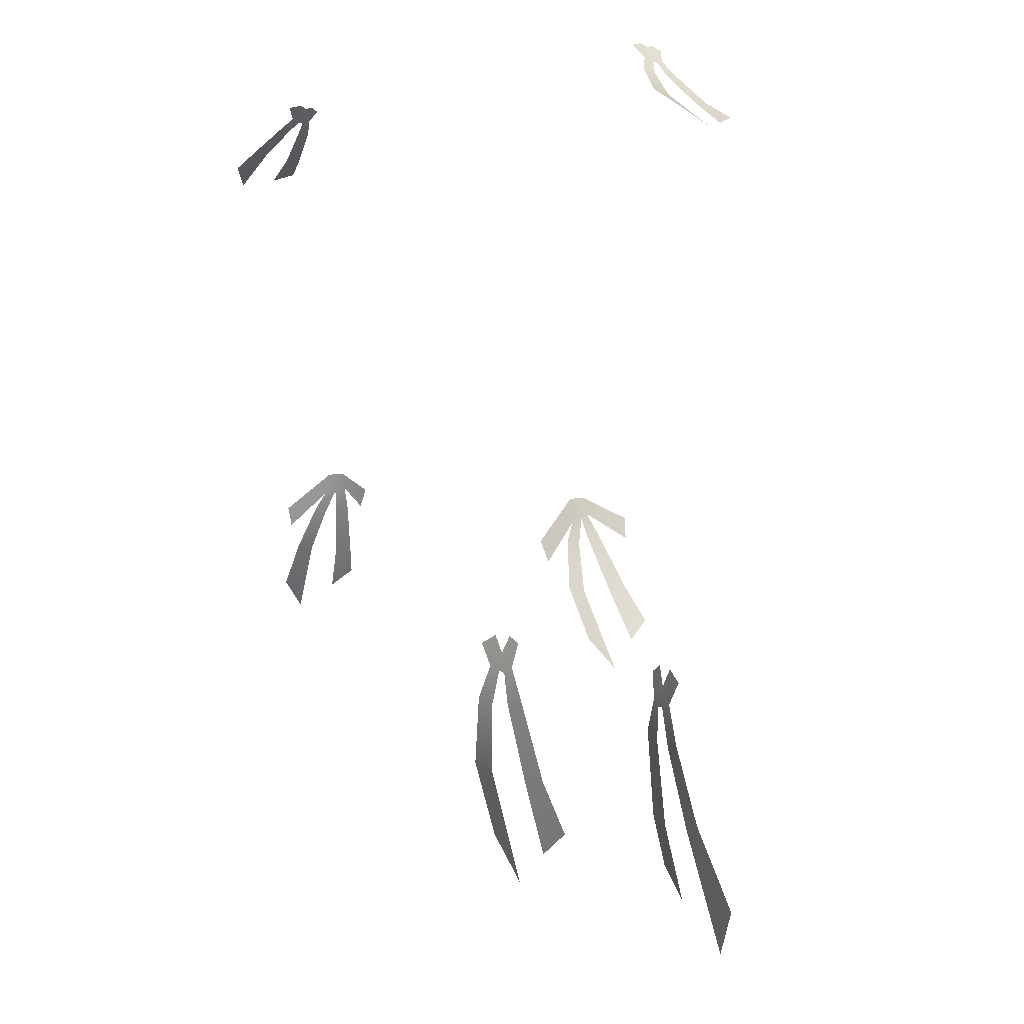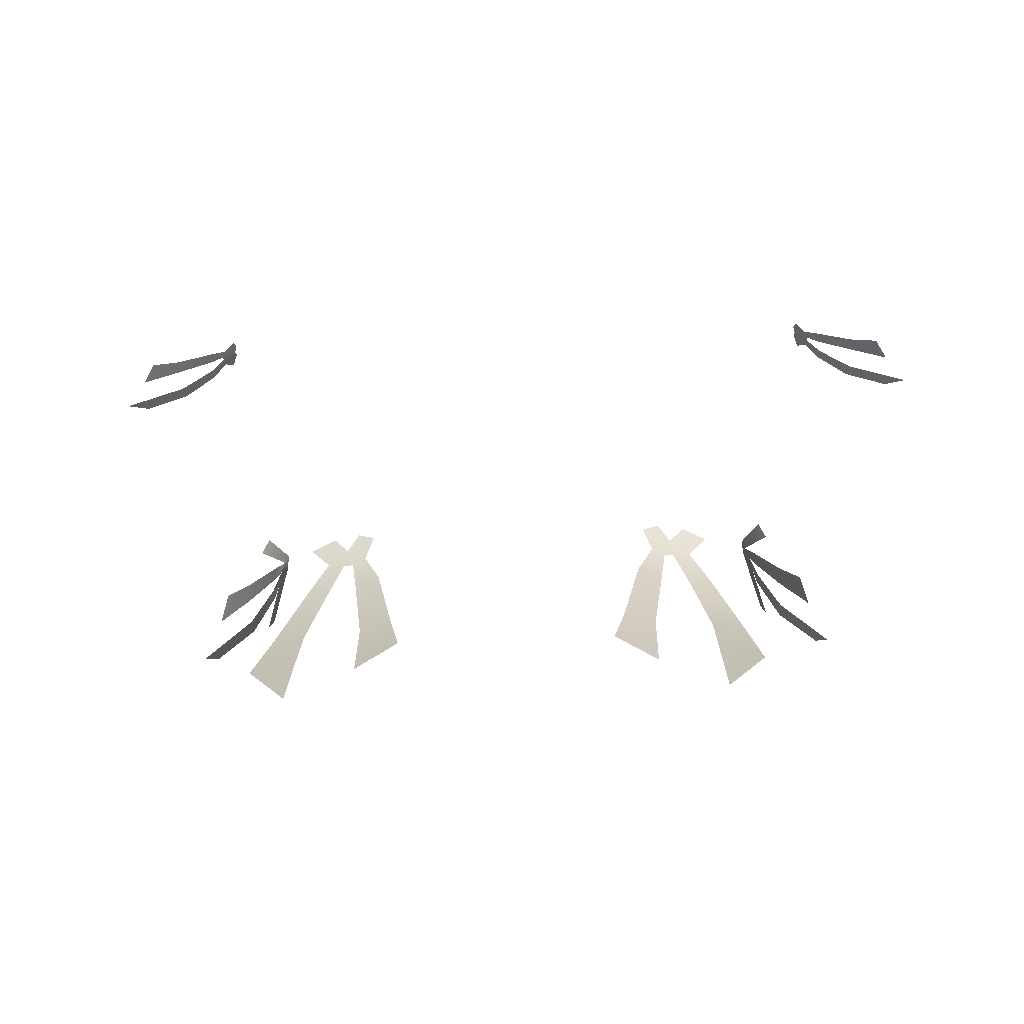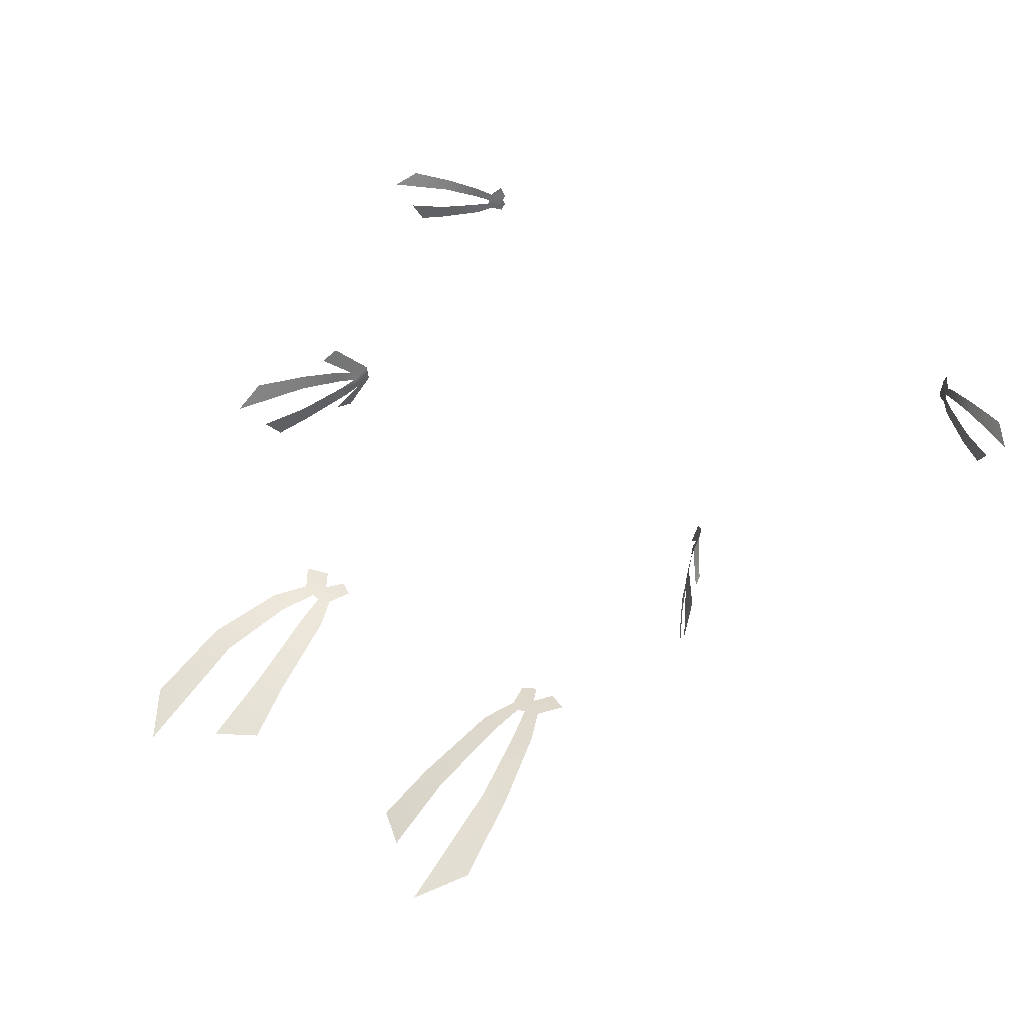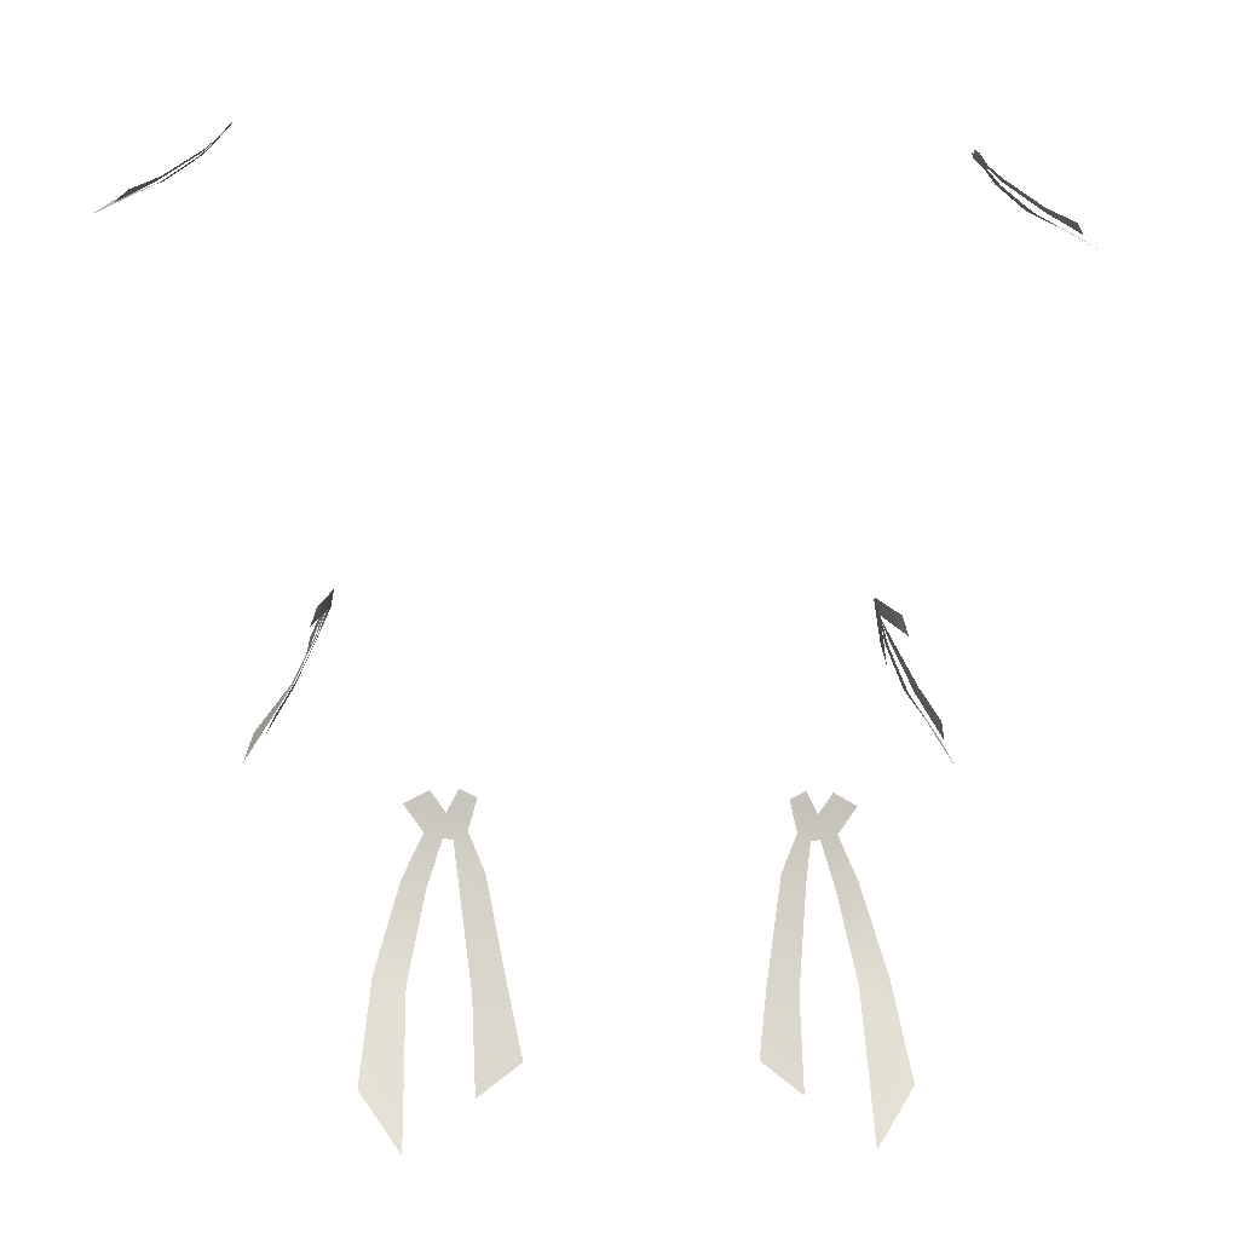
<metadata>
{"format":"obj","ext":"obj","renderer":"f3d","projection":"perspective","resolution":1024,"background":"white","views":[{"elev":4.0,"azim":58.3,"up":"+Y"},{"elev":-54.1,"azim":-177.7,"up":"+Y"},{"elev":43.4,"azim":36.2,"up":"+Z"},{"elev":-5.9,"azim":171.9,"up":"+Y"}]}
</metadata>
<code>
g backface_geo
v 0.2642 0.5681 -0.0003225
v 0.2954 0.5297 0.01512
v 0.304 0.5034 -0.00645
v 0.2639 0.5719 0.01517
v 0.2451 0.6083 -0.007402
v 0.2446 0.6117 0.004421
v 0.2373 0.6299 -0.01491
v 0.2399 0.6271 -0.003751
v 0.2331 0.648 -0.006013
v 0.2483 0.6129 0.03513
v 0.2523 0.5947 0.0296
v 0.231 0.648 -0.02125
v 0.2332 0.6334 -0.02369
v 0.2432 0.611 -0.01895
v 0.252 0.6122 -0.05281
v 0.2459 0.6295 -0.05598
v 0.2408 0.615 -0.03096
v 0.2631 0.5653 -0.02899
v 0.2623 0.5689 -0.04559
v 0.2863 0.525 -0.03581
v 0.2789 0.5403 -0.05591
v -0.2642 0.5681 -0.0003225
v -0.304 0.5034 -0.00645
v -0.2954 0.5297 0.01512
v -0.2639 0.5719 0.01517
v -0.2451 0.6083 -0.007402
v -0.2446 0.6117 0.004421
v -0.2373 0.6299 -0.01491
v -0.2399 0.6271 -0.003751
v -0.2331 0.648 -0.006013
v -0.2483 0.6129 0.03513
v -0.2523 0.5947 0.0296
v -0.231 0.648 -0.02125
v -0.2332 0.6334 -0.02369
v -0.2432 0.611 -0.01895
v -0.252 0.6122 -0.05281
v -0.2459 0.6295 -0.05598
v -0.2408 0.615 -0.03096
v -0.2631 0.5653 -0.02899
v -0.2623 0.5689 -0.04559
v -0.2863 0.525 -0.03581
v -0.2789 0.5403 -0.05591
v -0.179 0.3225 -0.1742
v -0.1837 0.1962 -0.2123
v -0.2171 0.2454 -0.2
v -0.2048 0.33 -0.1681
v -0.1628 0.3984 -0.164
v -0.1825 0.405 -0.1592
v -0.1505 0.4371 -0.1655
v -0.1651 0.4414 -0.1634
v -0.1484 0.4568 -0.1677
v -0.1424 0.4359 -0.1668
v -0.161 0.4748 -0.1671
v -0.1817 0.4641 -0.1625
v -0.1311 0.4424 -0.1694
v -0.1383 0.4028 -0.1685
v -0.1243 0.4686 -0.1729
v -0.1384 0.4758 -0.1711
v -0.1174 0.4098 -0.1719
v -0.1287 0.3161 -0.1851
v -0.1017 0.3222 -0.1899
v -0.1278 0.2381 -0.2071
v -0.09167 0.2657 -0.2113
v 0.179 0.3225 -0.1742
v 0.2171 0.2454 -0.2
v 0.1837 0.1962 -0.2123
v 0.2048 0.33 -0.1681
v 0.1628 0.3984 -0.164
v 0.1825 0.405 -0.1592
v 0.1505 0.4371 -0.1655
v 0.1651 0.4414 -0.1634
v 0.1484 0.4568 -0.1677
v 0.1424 0.4359 -0.1668
v 0.161 0.4748 -0.1671
v 0.1817 0.4641 -0.1625
v 0.1311 0.4424 -0.1694
v 0.1383 0.4028 -0.1685
v 0.1243 0.4686 -0.1729
v 0.1384 0.4758 -0.1711
v 0.1174 0.4098 -0.1719
v 0.1287 0.3161 -0.1851
v 0.1017 0.3222 -0.1899
v 0.1278 0.2381 -0.2071
v 0.09167 0.2657 -0.2113
v 0.3798 0.9931 -0.006758
v 0.4192 0.9799 0.01035
v 0.4382 0.9624 -0.005519
v 0.3771 0.9971 0.006171
v 0.3479 1.014 -0.01573
v 0.3455 1.017 -0.005909
v 0.3342 1.026 -0.02311
v 0.333 1.029 -0.01534
v 0.321 1.042 -0.0195
v 0.3253 1.039 -0.007508
v 0.3219 1.039 -0.02527
v 0.3344 1.024 -0.02752
v 0.3318 1.026 -0.03405
v 0.3201 1.041 -0.03194
v 0.3224 1.037 -0.03928
v 0.3459 1.014 -0.02823
v 0.3429 1.015 -0.03896
v 0.3817 0.9878 -0.03208
v 0.379 0.9879 -0.04587
v 0.417 0.9678 -0.03291
v 0.4057 0.974 -0.05173
v -0.3798 0.9931 -0.006758
v -0.4382 0.9624 -0.005519
v -0.4192 0.9799 0.01035
v -0.3771 0.9971 0.006171
v -0.3479 1.014 -0.01573
v -0.3455 1.017 -0.005909
v -0.3342 1.026 -0.02311
v -0.333 1.029 -0.01534
v -0.321 1.042 -0.0195
v -0.3253 1.039 -0.007508
v -0.3219 1.039 -0.02527
v -0.3344 1.024 -0.02752
v -0.3318 1.026 -0.03405
v -0.3201 1.041 -0.03194
v -0.3224 1.037 -0.03928
v -0.3459 1.014 -0.02823
v -0.3429 1.015 -0.03896
v -0.3817 0.9878 -0.03208
v -0.379 0.9879 -0.04587
v -0.417 0.9678 -0.03291
v -0.4057 0.974 -0.05173
g backface_geo_0
f 3 2 1
f 2 4 1
f 1 4 5
f 4 6 5
f 5 6 7
f 6 8 7
f 8 9 7
f 10 9 8
f 11 10 8
f 9 12 7
f 12 13 7
f 14 7 13
f 13 12 15
f 12 16 15
f 17 14 13
f 18 14 17
f 19 18 17
f 20 18 19
f 21 20 19
f 24 23 22
f 25 24 22
f 25 22 26
f 27 25 26
f 27 26 28
f 29 27 28
f 30 29 28
f 30 31 29
f 31 32 29
f 33 30 28
f 34 33 28
f 28 35 34
f 33 34 36
f 37 33 36
f 35 38 34
f 35 39 38
f 39 40 38
f 39 41 40
f 41 42 40
f 45 44 43
f 46 45 43
f 46 43 47
f 48 46 47
f 48 47 49
f 50 48 49
f 49 51 50
f 49 52 51
f 51 53 50
f 53 54 50
f 52 55 51
f 52 56 55
f 55 57 51
f 57 58 51
f 56 59 55
f 56 60 59
f 60 61 59
f 60 62 61
f 62 63 61
f 66 65 64
f 65 67 64
f 64 67 68
f 67 69 68
f 68 69 70
f 69 71 70
f 72 70 71
f 73 70 72
f 74 72 71
f 75 74 71
f 76 73 72
f 77 73 76
f 78 76 72
f 79 78 72
f 80 77 76
f 81 77 80
f 82 81 80
f 83 81 82
f 84 83 82
f 87 86 85
f 86 88 85
f 85 88 89
f 88 90 89
f 89 90 91
f 90 92 91
f 92 93 91
f 92 94 93
f 93 95 91
f 95 96 91
f 97 96 95
f 98 97 95
f 98 99 97
f 100 96 97
f 101 100 97
f 102 100 101
f 103 102 101
f 104 102 103
f 105 104 103
f 108 107 106
f 109 108 106
f 109 106 110
f 111 109 110
f 111 110 112
f 113 111 112
f 114 113 112
f 115 113 114
f 116 114 112
f 117 116 112
f 117 118 116
f 118 119 116
f 120 119 118
f 117 121 118
f 121 122 118
f 121 123 122
f 123 124 122
f 123 125 124
f 125 126 124

</code>
